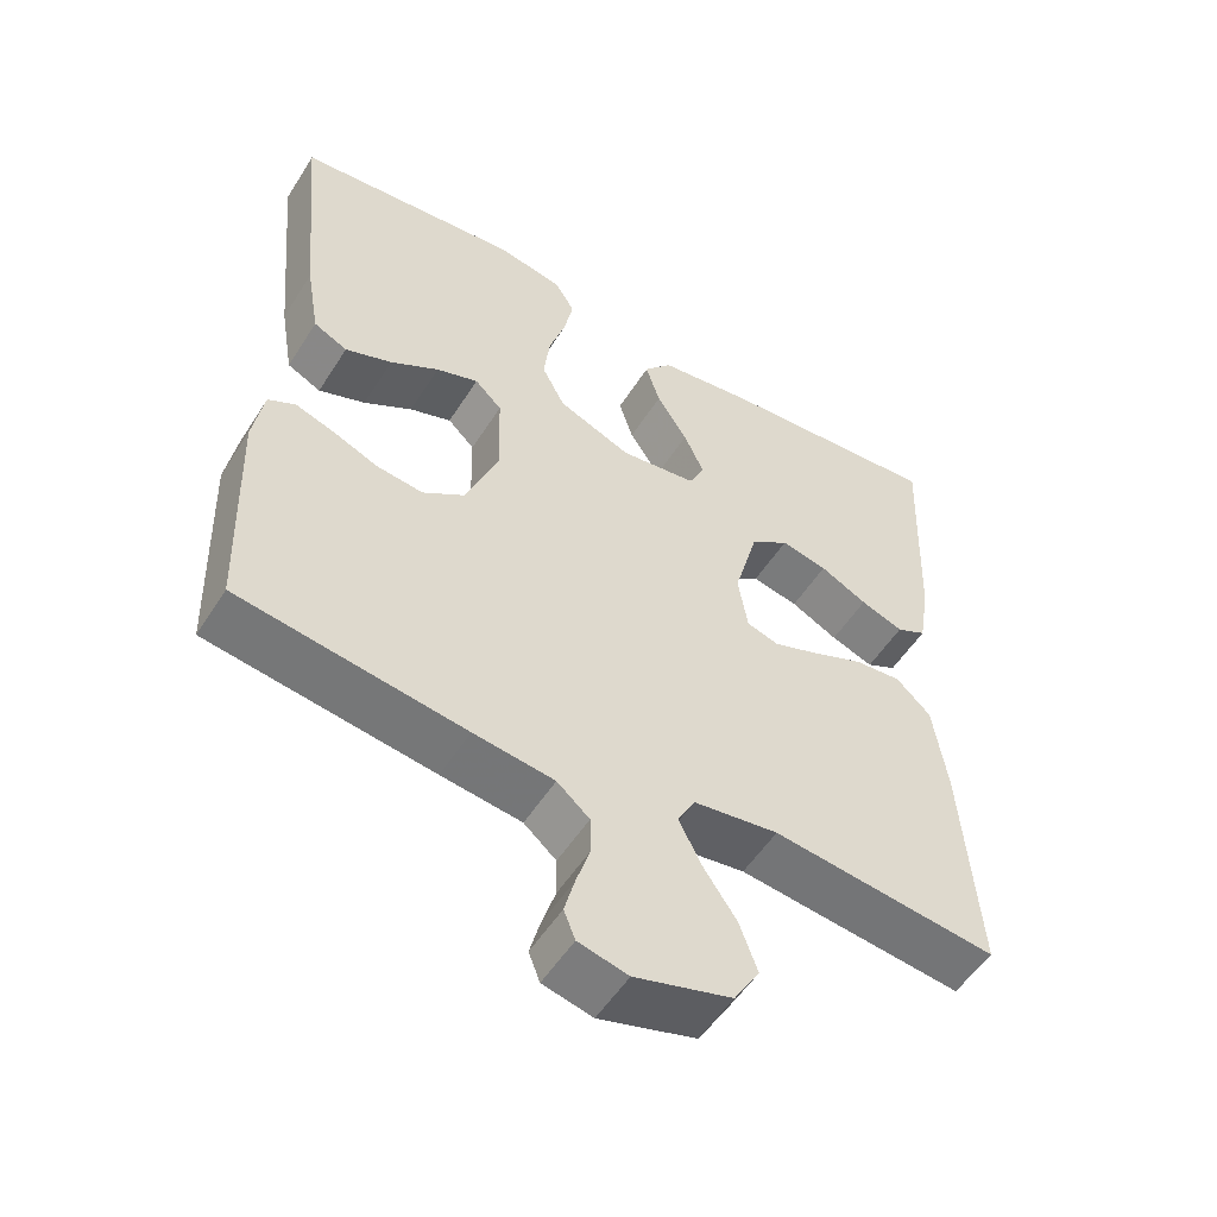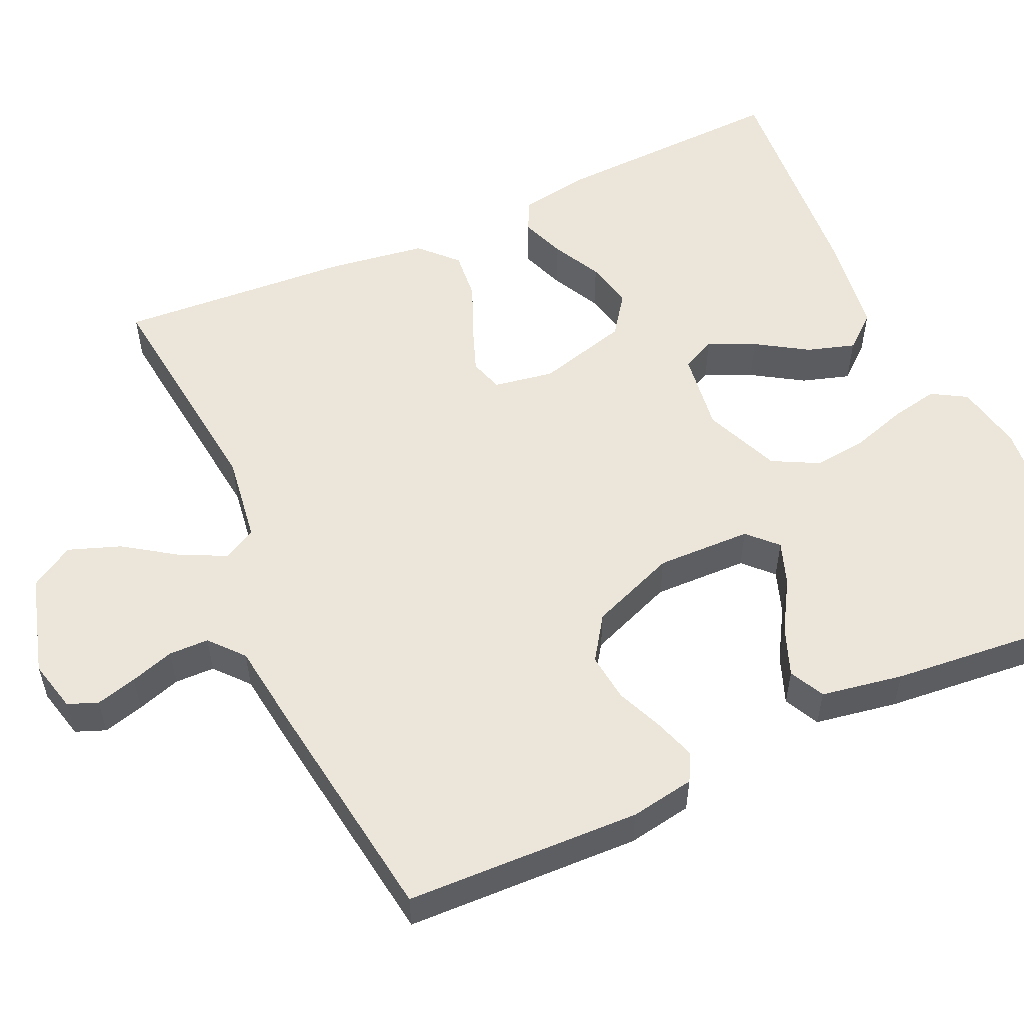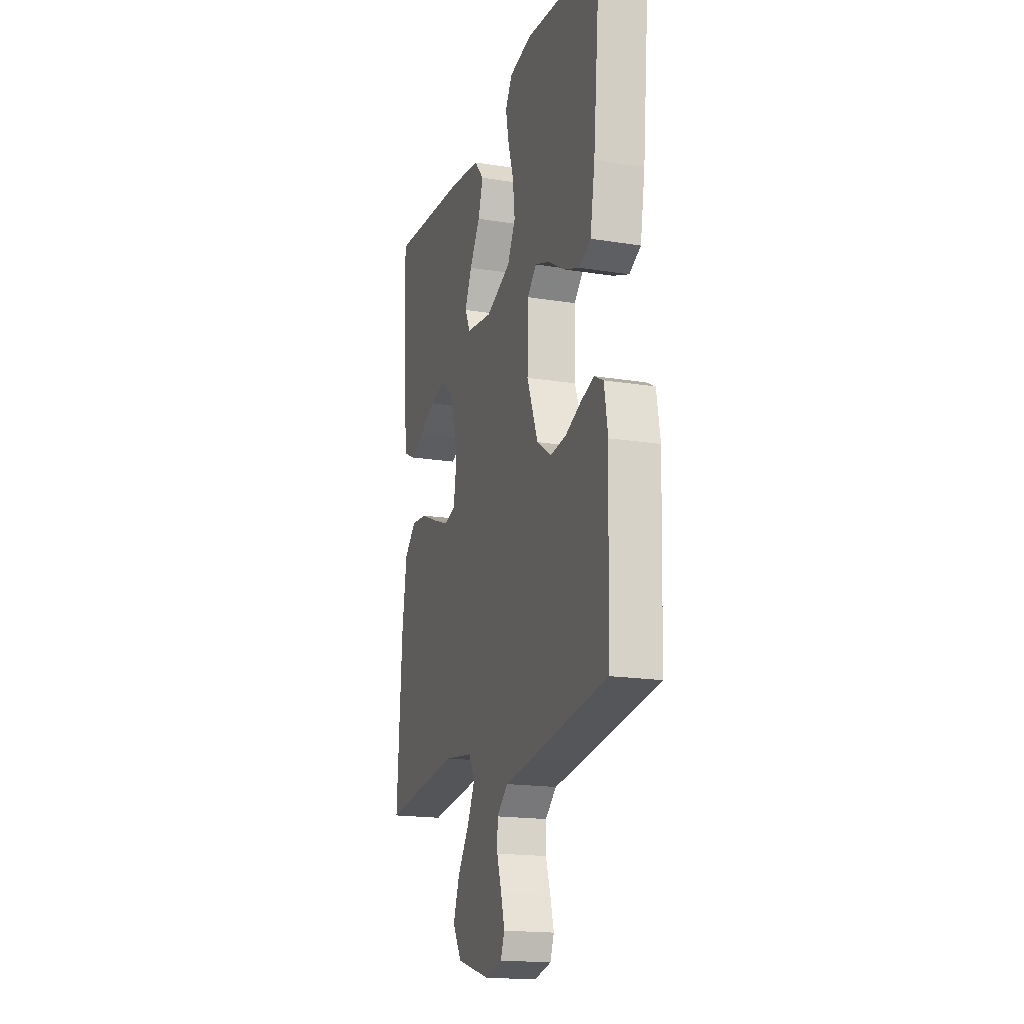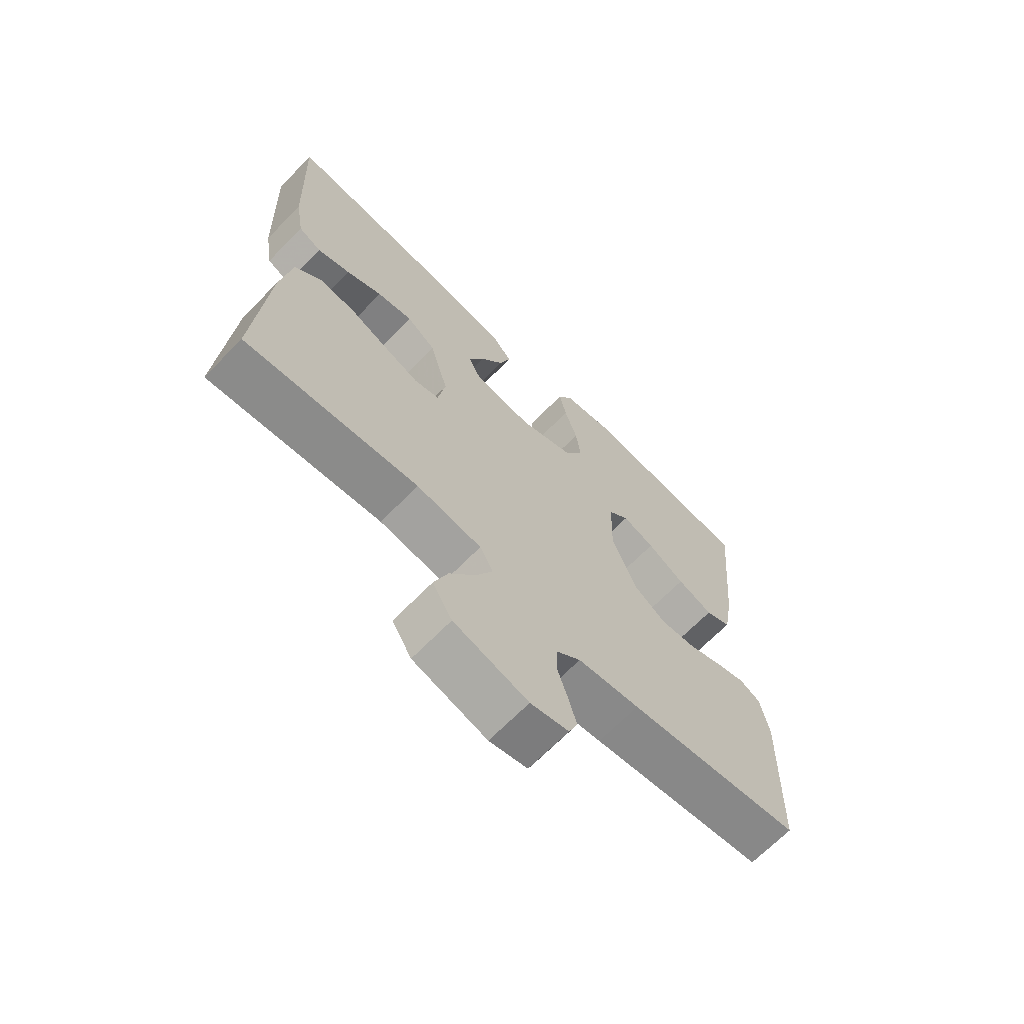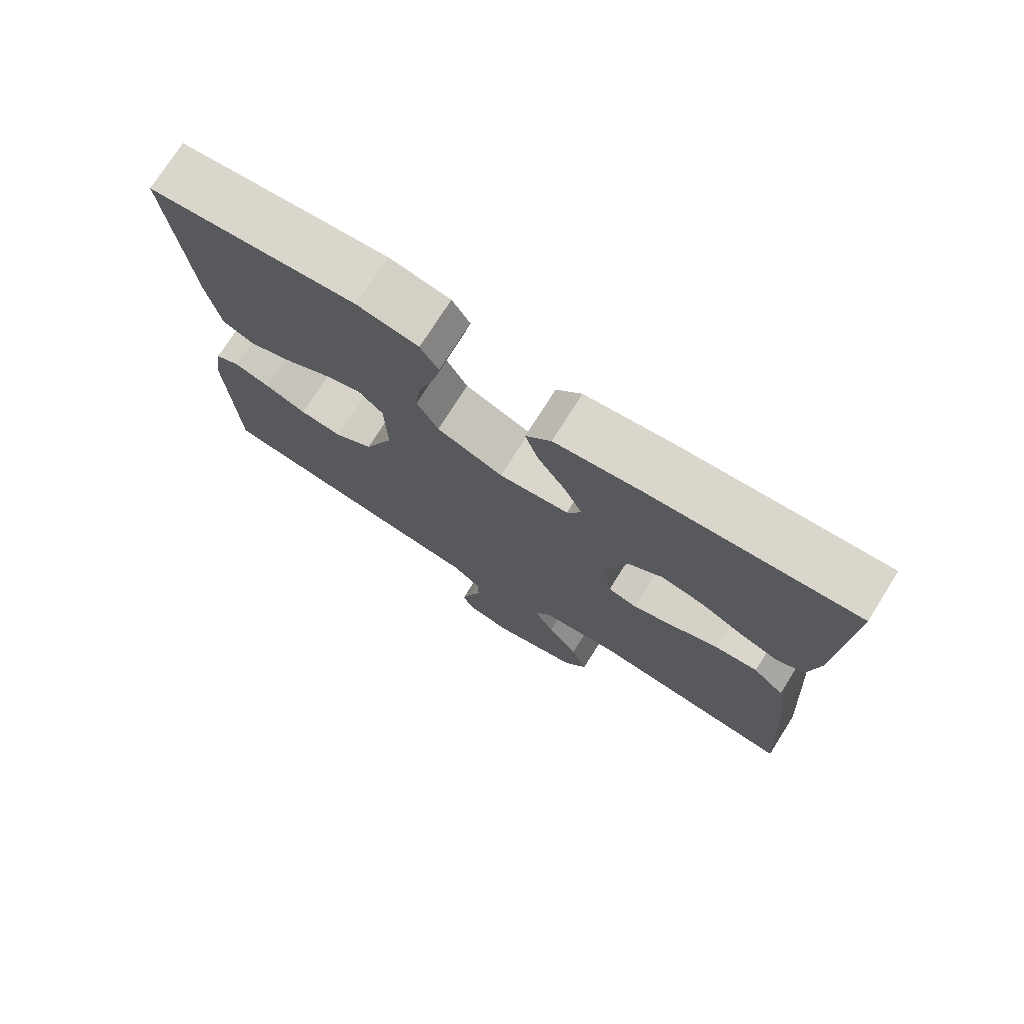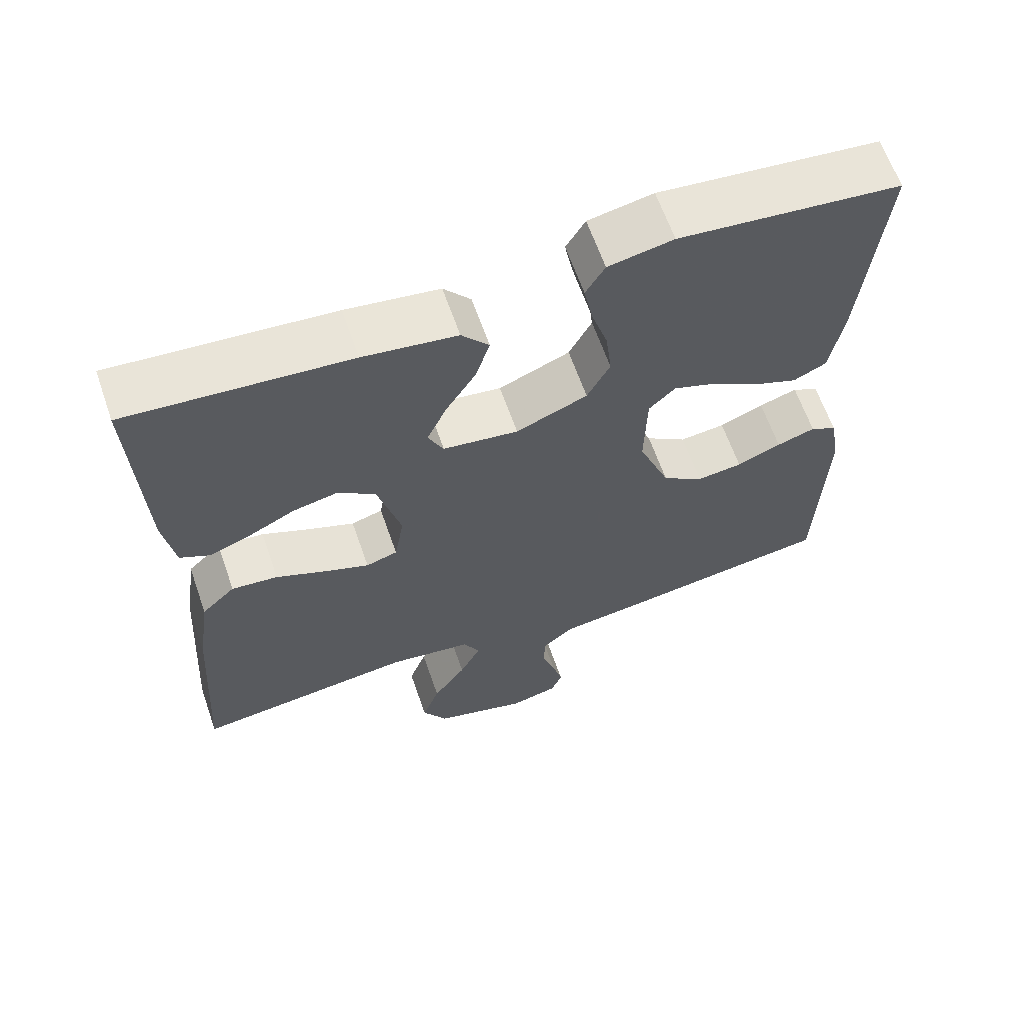
<metadata>
{"format":"obj","ext":"obj","renderer":"f3d","projection":"perspective","resolution":1024,"background":"white","views":[{"elev":-53.7,"azim":-31.8,"up":"+Z"},{"elev":54.5,"azim":-114.5,"up":"+Y"},{"elev":-17.8,"azim":-107.6,"up":"+Z"},{"elev":-68.0,"azim":135.6,"up":"+Z"},{"elev":75.1,"azim":32.3,"up":"+Z"},{"elev":63.5,"azim":160.8,"up":"+Z"}]}
</metadata>
<code>
v 0.5 0.07 0.5
v 0.488 0.07 0.2
v 0.473 0.07 0.108
v 0.433 0.07 0.088
v 0.376 0.07 0.109
v 0.313 0.07 0.141
v 0.251 0.07 0.154
v 0.2 0.07 0.117
v 0.168 0.07 0
v 0.181 0.07 -0.077
v 0.224 0.07 -0.09
v 0.285 0.07 -0.067
v 0.353 0.07 -0.038
v 0.416 0.07 -0.032
v 0.462 0.07 -0.076
v 0.48 0.07 -0.2
v 0.5 0.07 -0.5
v 0.2 0.07 -0.465
v 0.087 0.07 -0.481
v 0.064 0.07 -0.523
v 0.093 0.07 -0.582
v 0.138 0.07 -0.648
v 0.162 0.07 -0.714
v 0.128 0.07 -0.77
v 0 0.07 -0.807
v -0.066 0.07 -0.791
v -0.081 0.07 -0.753
v -0.067 0.07 -0.701
v -0.049 0.07 -0.645
v -0.05 0.07 -0.594
v -0.093 0.07 -0.557
v -0.2 0.07 -0.543
v -0.5 0.07 -0.5
v -0.51 0.07 -0.2
v -0.496 0.07 -0.118
v -0.46 0.07 -0.099
v -0.408 0.07 -0.116
v -0.348 0.07 -0.141
v -0.286 0.07 -0.148
v -0.23 0.07 -0.11
v -0.187 0.07 0
v -0.19 0.07 0.121
v -0.226 0.07 0.156
v -0.282 0.07 0.136
v -0.347 0.07 0.097
v -0.409 0.07 0.073
v -0.454 0.07 0.095
v -0.472 0.07 0.2
v -0.5 0.07 0.5
v -0.2 0.07 0.531
v -0.112 0.07 0.514
v -0.086 0.07 0.47
v -0.098 0.07 0.409
v -0.12 0.07 0.339
v -0.128 0.07 0.27
v -0.097 0.07 0.211
v 0 0.07 0.171
v 0.102 0.07 0.185
v 0.123 0.07 0.228
v 0.096 0.07 0.288
v 0.055 0.07 0.353
v 0.036 0.07 0.414
v 0.073 0.07 0.458
v 0.2 0.07 0.476
v 0.5 0 0.5
v 0.488 0 0.2
v 0.473 0 0.108
v 0.433 0 0.088
v 0.376 0 0.109
v 0.313 0 0.141
v 0.251 0 0.154
v 0.2 0 0.117
v 0.168 0 0
v 0.181 0 -0.077
v 0.224 0 -0.09
v 0.285 0 -0.067
v 0.353 0 -0.038
v 0.416 0 -0.032
v 0.462 0 -0.076
v 0.48 0 -0.2
v 0.5 0 -0.5
v 0.2 0 -0.465
v 0.087 0 -0.481
v 0.064 0 -0.523
v 0.093 0 -0.582
v 0.138 0 -0.648
v 0.162 0 -0.714
v 0.128 0 -0.77
v 0 0 -0.807
v -0.066 0 -0.791
v -0.081 0 -0.753
v -0.067 0 -0.701
v -0.049 0 -0.645
v -0.05 0 -0.594
v -0.093 0 -0.557
v -0.2 0 -0.543
v -0.5 0 -0.5
v -0.51 0 -0.2
v -0.496 0 -0.118
v -0.46 0 -0.099
v -0.408 0 -0.116
v -0.348 0 -0.141
v -0.286 0 -0.148
v -0.23 0 -0.11
v -0.187 0 0
v -0.19 0 0.121
v -0.226 0 0.156
v -0.282 0 0.136
v -0.347 0 0.097
v -0.409 0 0.073
v -0.454 0 0.095
v -0.472 0 0.2
v -0.5 0 0.5
v -0.2 0 0.531
v -0.112 0 0.514
v -0.086 0 0.47
v -0.098 0 0.409
v -0.12 0 0.339
v -0.128 0 0.27
v -0.097 0 0.211
v 0 0 0.171
v 0.102 0 0.185
v 0.123 0 0.228
v 0.096 0 0.288
v 0.055 0 0.353
v 0.036 0 0.414
v 0.073 0 0.458
v 0.2 0 0.476
f 60 61 62 63
f 59 60 63 64
f 51 52 53 54
f 51 54 55
f 50 51 55
f 49 50 55
f 48 49 55 56
f 44 45 46 47
f 43 44 47 48
f 35 36 37 38
f 33 34 35 38
f 31 32 33 38
f 30 31 38 39
f 26 27 28 29
f 24 25 26 29
f 24 29 30
f 21 22 23 24
f 20 21 24 30
f 19 20 30 39
f 15 16 17 18
f 12 13 14 15
f 11 12 15 18
f 10 11 18 19
f 3 4 5 6
f 3 6 7
f 2 3 7
f 59 64 1 2
f 58 59 2 7
f 57 58 7 8
f 43 48 56 57
f 42 43 57 8
f 41 42 8 9
f 40 41 9 10
f 10 19 39 40
f 127 126 125 124
f 128 127 124 123
f 118 117 116 115
f 119 118 115
f 119 115 114
f 119 114 113
f 120 119 113 112
f 111 110 109 108
f 112 111 108 107
f 102 101 100 99
f 102 99 98 97
f 102 97 96 95
f 103 102 95 94
f 93 92 91 90
f 93 90 89 88
f 94 93 88
f 88 87 86 85
f 94 88 85 84
f 103 94 84 83
f 82 81 80 79
f 79 78 77 76
f 82 79 76 75
f 83 82 75 74
f 70 69 68 67
f 71 70 67
f 71 67 66
f 66 65 128 123
f 71 66 123 122
f 72 71 122 121
f 121 120 112 107
f 72 121 107 106
f 73 72 106 105
f 74 73 105 104
f 104 103 83 74
f 1 65 66 2
f 2 66 67 3
f 3 67 68 4
f 4 68 69 5
f 5 69 70 6
f 6 70 71 7
f 7 71 72 8
f 8 72 73 9
f 9 73 74 10
f 10 74 75 11
f 11 75 76 12
f 12 76 77 13
f 13 77 78 14
f 14 78 79 15
f 15 79 80 16
f 16 80 81 17
f 17 81 82 18
f 18 82 83 19
f 19 83 84 20
f 20 84 85 21
f 21 85 86 22
f 22 86 87 23
f 23 87 88 24
f 24 88 89 25
f 25 89 90 26
f 26 90 91 27
f 27 91 92 28
f 28 92 93 29
f 29 93 94 30
f 30 94 95 31
f 31 95 96 32
f 32 96 97 33
f 33 97 98 34
f 34 98 99 35
f 35 99 100 36
f 36 100 101 37
f 37 101 102 38
f 38 102 103 39
f 39 103 104 40
f 40 104 105 41
f 41 105 106 42
f 42 106 107 43
f 43 107 108 44
f 44 108 109 45
f 45 109 110 46
f 46 110 111 47
f 47 111 112 48
f 48 112 113 49
f 49 113 114 50
f 50 114 115 51
f 51 115 116 52
f 52 116 117 53
f 53 117 118 54
f 54 118 119 55
f 55 119 120 56
f 56 120 121 57
f 57 121 122 58
f 58 122 123 59
f 59 123 124 60
f 60 124 125 61
f 61 125 126 62
f 62 126 127 63
f 63 127 128 64
f 64 128 65 1

</code>
